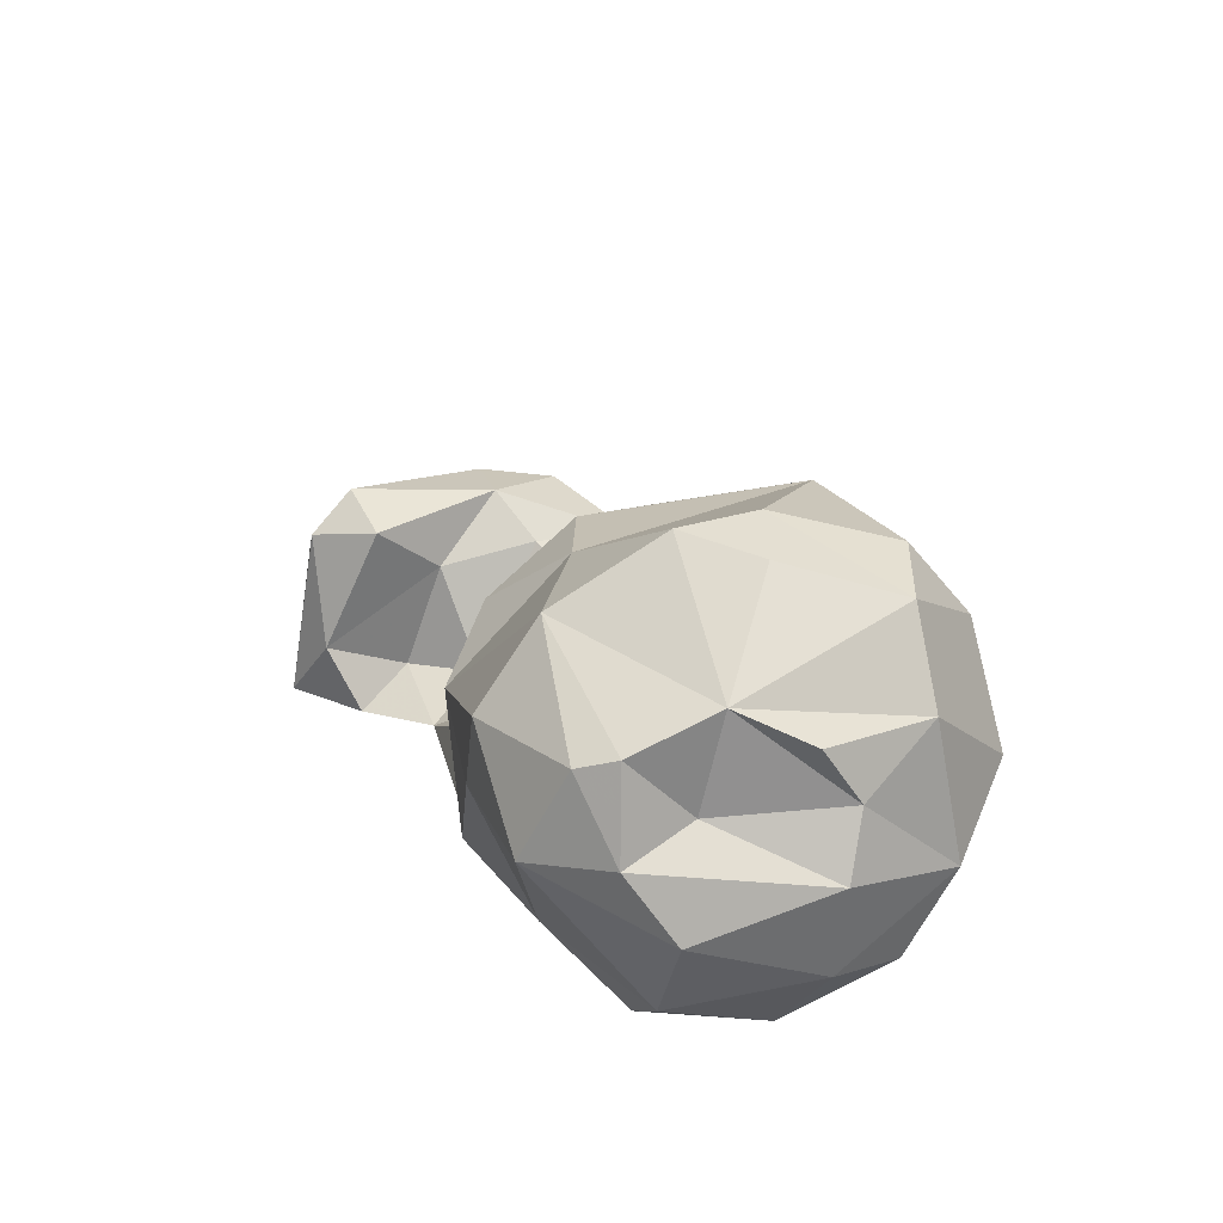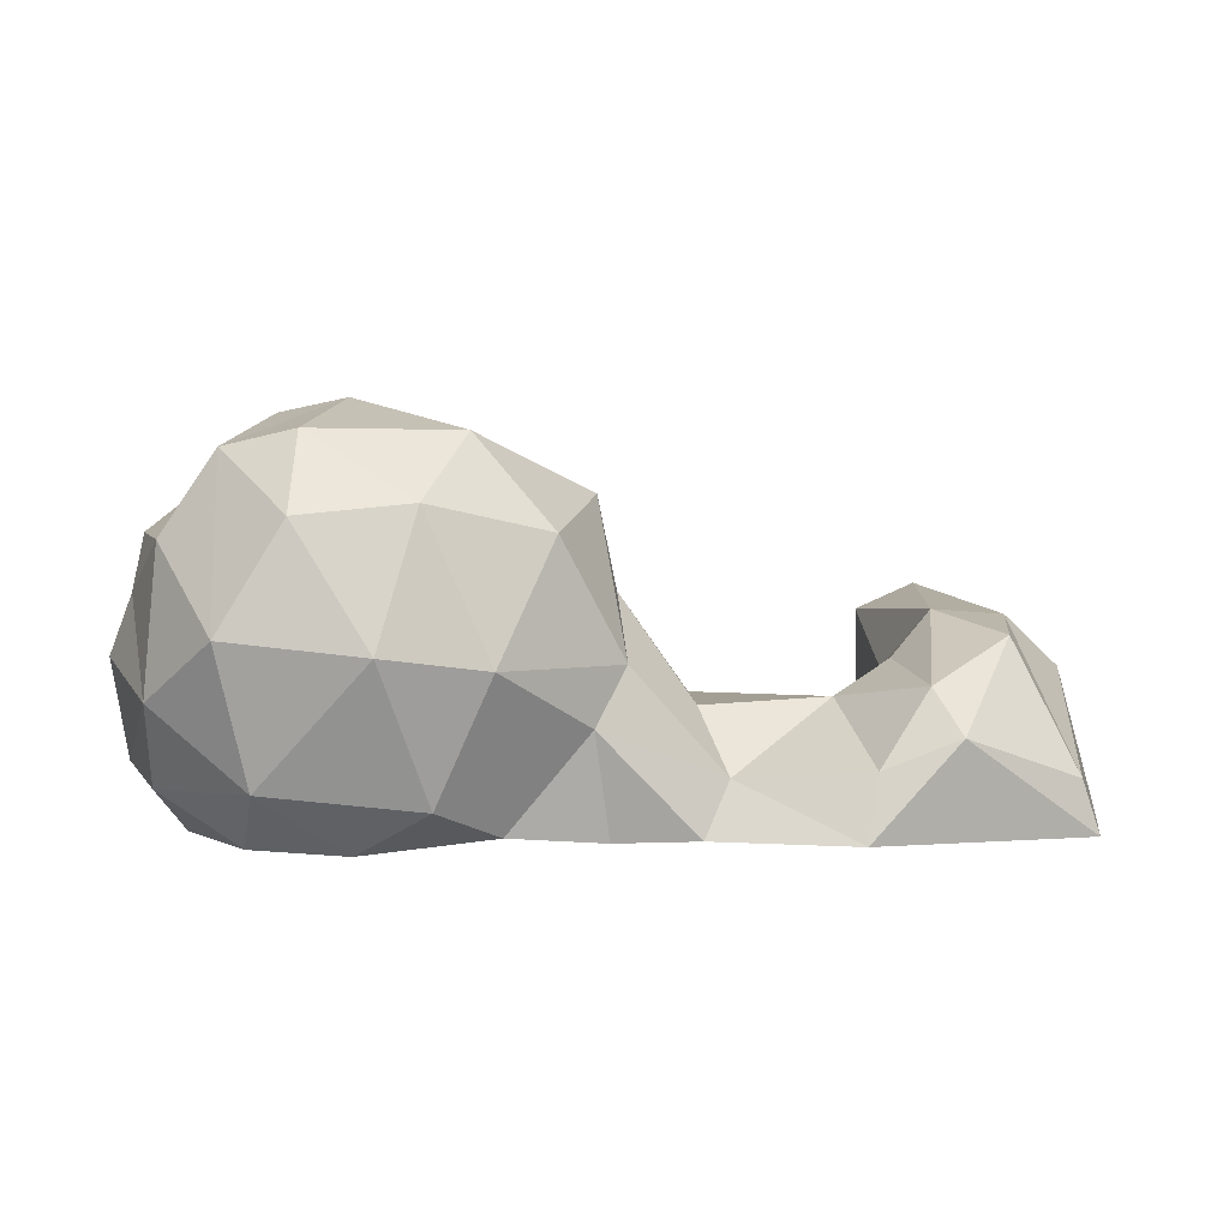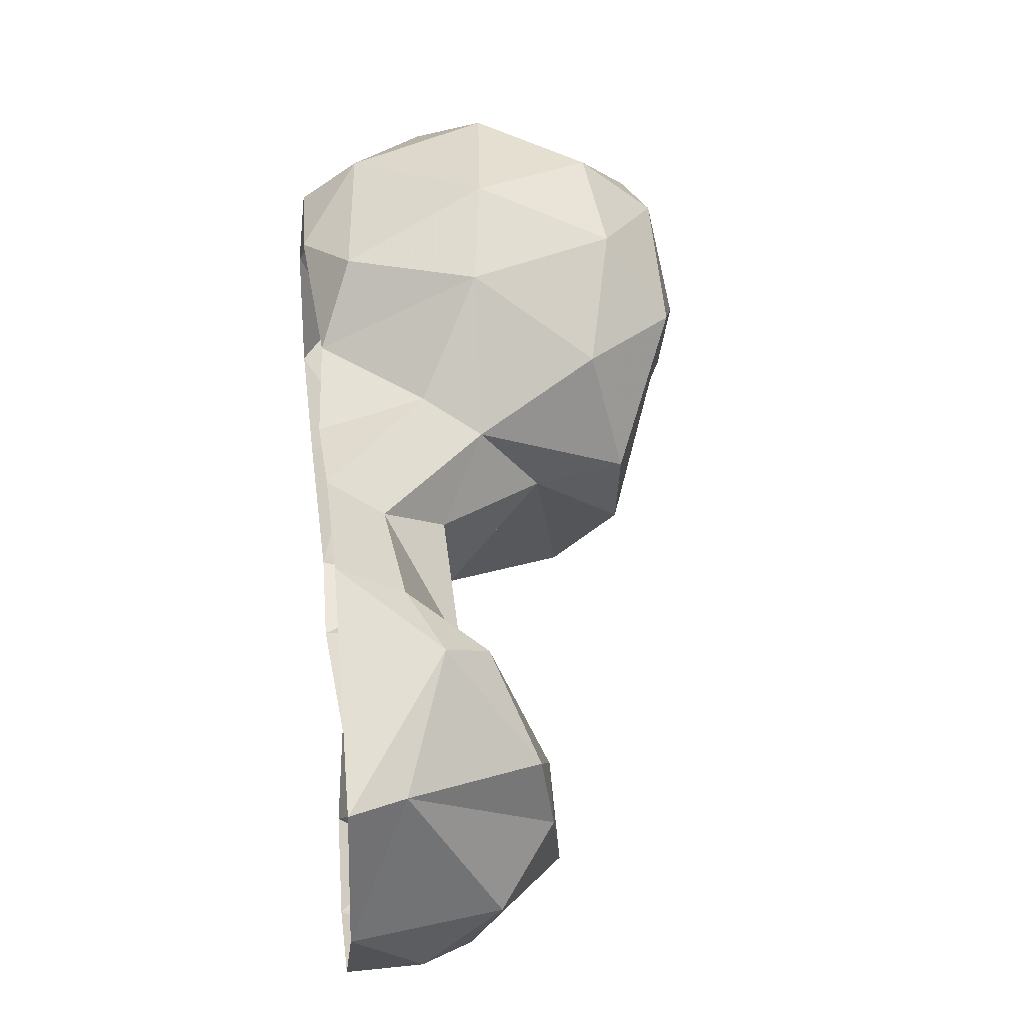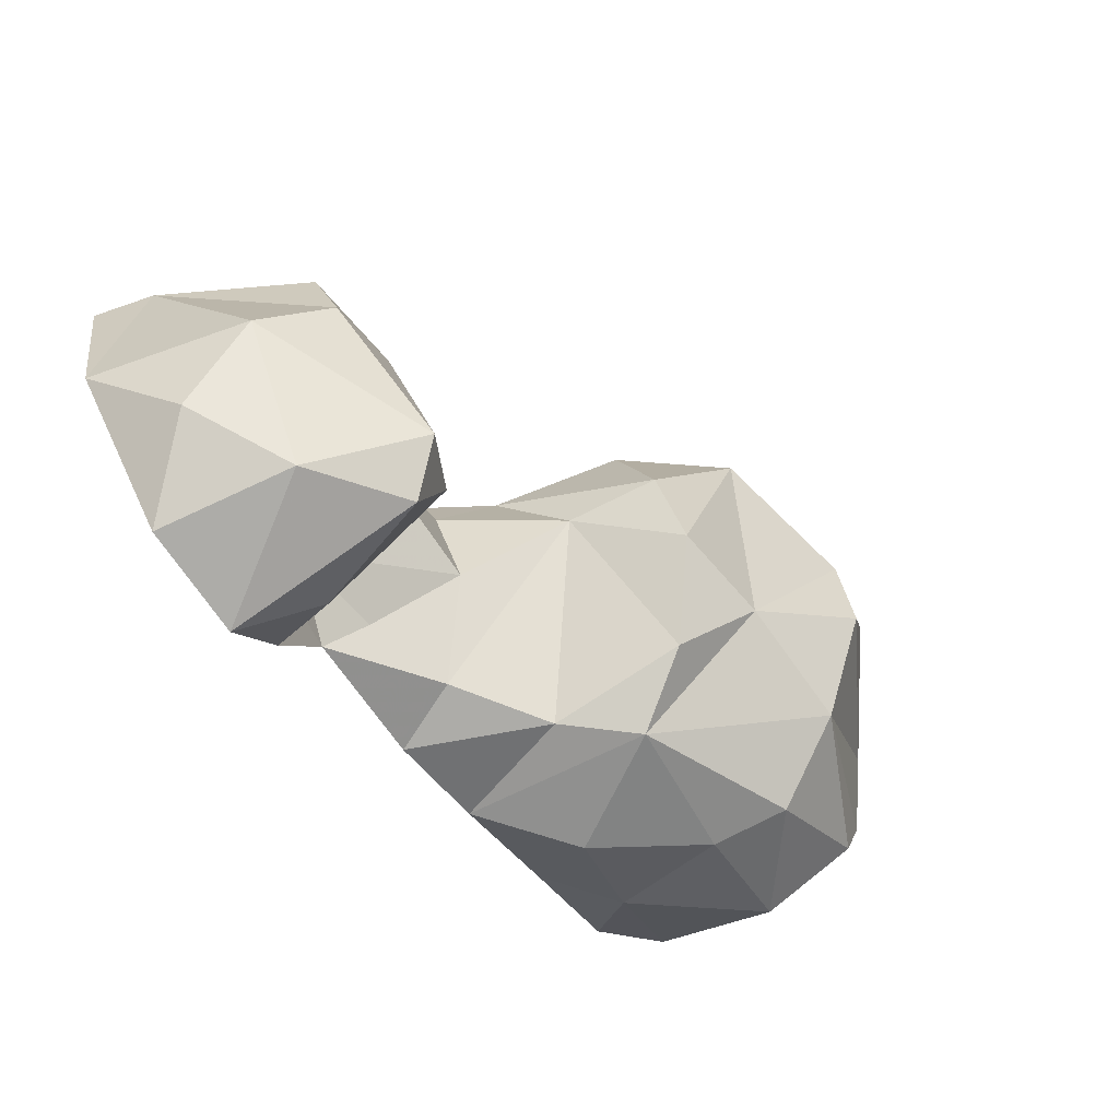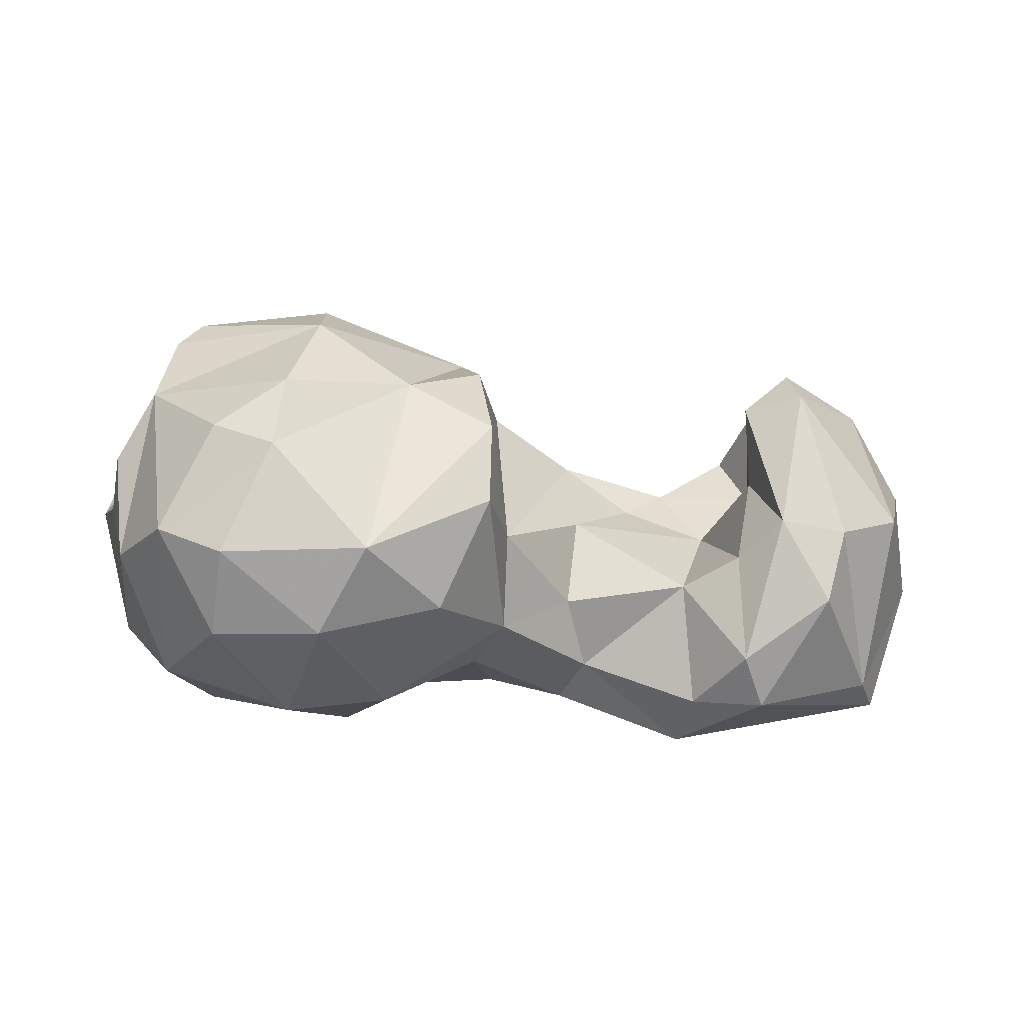
<metadata>
{"format":"obj","ext":"obj","renderer":"f3d","projection":"perspective","resolution":1024,"background":"white","views":[{"elev":26.4,"azim":95.8,"up":"+Z"},{"elev":3.1,"azim":-158.3,"up":"+Z"},{"elev":23.3,"azim":-97.1,"up":"+Y"},{"elev":-74.8,"azim":-55.2,"up":"+Y"},{"elev":63.6,"azim":-148.4,"up":"+Z"}]}
</metadata>
<code>
v 97.94 198 0.05384
v 106.8 198.2 0.08591
v 109.7 202.1 5.902
v 92.33 202.1 6.031
v 110.8 205.2 0.2604
v 87.35 208.2 0.06036
v 105.8 208.6 2.695
v 114 212.3 1.009
v 84.5 221.1 0.05017
v 107.6 215.4 3.113
v 115.6 217 3.846
v 85.85 221.6 4.623
v 125.2 216.3 0.189
v 123 216.9 6.01
v 133.5 219.6 0.4749
v 143.6 227.2 0.09626
v 93.06 230.2 8.31
v 99.38 234.7 0.2716
v 152.9 233.3 -0.08471
v 149.3 226.1 4.849
v 157.8 235.5 3.529
v 110.5 234.2 4.933
v 111.8 236.8 0.3228
v 118.6 238.8 0.06468
v 153 243.7 -0.1397
v 119 241.1 9.026
v 125.4 243.8 0.7731
v 155.8 247.7 5.863
v 150.7 252.5 4.356
v 134.7 250.4 -0.2201
v 142.6 252.6 0.1745
v 99.92 198.8 10.75
v 99.24 232.3 5.736
v 127.9 250.8 3.421
v 140 256.3 4.814
v 90.74 207.9 12.35
v 130.7 218 10.79
v 141 219.2 6.496
v 107.1 200.8 15.65
v 105 211.7 12.1
v 117.8 223.8 10.6
v 156.7 225.5 14.57
v 105.4 224.2 10.64
v 160.1 237.4 10.4
v 123 250.5 13.94
v 149 256.4 11.31
v 135.2 217.2 16.29
v 92 220.3 15.62
v 96.25 228.3 12.04
v 114.3 231.3 10.22
v 117.4 238.2 13.81
v 157 248.6 14.08
v 141.4 259.4 16.31
v 147.3 220.6 14.97
v 129.8 256.4 15.13
v 108.6 206.9 16.74
v 101.8 219.9 13.53
v 159.5 233.1 15.92
v 104.3 203.8 18.94
v 93.96 213.7 16.91
v 120.8 232 19.12
v 99.55 215.9 17.33
v 157.3 229.5 22.54
v 154.4 249.3 19.19
v 131.5 219.9 22.2
v 148.4 221.4 21.28
v 155.5 238 18.06
v 149.1 254.2 23.44
v 122.1 232.9 26.79
v 121 243.3 23.92
v 128.3 251.9 26.22
v 157.7 233 23.63
v 155.1 246.3 23.79
v 136.6 256.6 25.29
v 134.6 227 27.94
v 126 226.3 27
v 155 239.9 26.5
v 145.3 226 28.21
v 144.9 252.3 30.36
v 127.6 244.6 31.62
v 138.4 251.7 31.74
v 142.4 235.1 33.82
v 145.5 242.1 33.17
v 139.6 241.3 34.33
f 82 83 84
f 79 84 83
f 80 84 81
f 75 84 80
f 75 78 82
f 69 76 80
f 74 81 79
f 69 80 70
f 68 77 73
f 70 80 71
f 65 75 76
f 71 80 81
f 63 78 66
f 53 79 68
f 51 61 69
f 61 76 69
f 67 77 72
f 47 75 65
f 53 55 74
f 77 82 78
f 64 68 73
f 63 72 78
f 37 65 61
f 46 53 68
f 45 71 55
f 46 68 64
f 53 74 79
f 56 62 59
f 37 47 65
f 3 56 39
f 40 62 56
f 48 62 49
f 39 56 59
f 15 20 38
f 15 38 47
f 26 51 45
f 22 33 43
f 52 64 67
f 64 77 67
f 41 61 50
f 1 32 4
f 42 58 63
f 48 60 62
f 6 12 9
f 49 62 57
f 47 66 78
f 14 37 61
f 13 37 14
f 40 57 62
f 18 22 23
f 2 5 3
f 32 39 59
f 14 61 41
f 42 66 54
f 43 49 57
f 17 48 49
f 45 70 71
f 12 36 60
f 45 51 70
f 8 11 10
f 10 43 57
f 32 59 36
f 75 80 76
f 29 35 46
f 34 45 55
f 28 52 44
f 75 82 84
f 20 54 38
f 3 40 56
f 35 53 46
f 35 55 53
f 30 34 35
f 46 64 52
f 1 4 6
f 21 44 42
f 33 49 43
f 22 43 50
f 20 21 42
f 12 48 17
f 10 41 43
f 42 63 66
f 4 32 36
f 11 14 41
f 8 13 14
f 79 81 84
f 10 11 41
f 15 47 37
f 20 42 54
f 7 10 40
f 21 25 28
f 17 49 33
f 21 28 44
f 58 67 72
f 2 39 32
f 77 83 82
f 59 62 60
f 41 50 43
f 61 65 76
f 22 26 23
f 4 36 6
f 12 60 48
f 8 14 11
f 6 36 12
f 27 45 34
f 55 71 74
f 28 29 46
f 52 67 58
f 68 79 77
f 30 35 31
f 71 81 74
f 3 5 7
f 1 2 32
f 3 7 40
f 10 57 40
f 2 3 39
f 9 12 17
f 36 59 60
f 72 77 78
f 18 33 22
f 25 31 29
f 47 54 66
f 19 21 20
f 22 50 51
f 5 8 7
f 13 15 37
f 38 54 47
f 23 26 24
f 29 31 35
f 15 16 20
f 26 45 27
f 7 8 10
f 58 72 63
f 42 44 58
f 22 51 26
f 24 26 27
f 17 33 18
f 50 61 51
f 77 79 83
f 9 17 18
f 51 69 70
f 19 25 21
f 64 73 77
f 27 34 30
f 44 52 58
f 34 55 35
f 16 19 20
f 28 46 52
f 47 78 75
f 25 29 28

</code>
